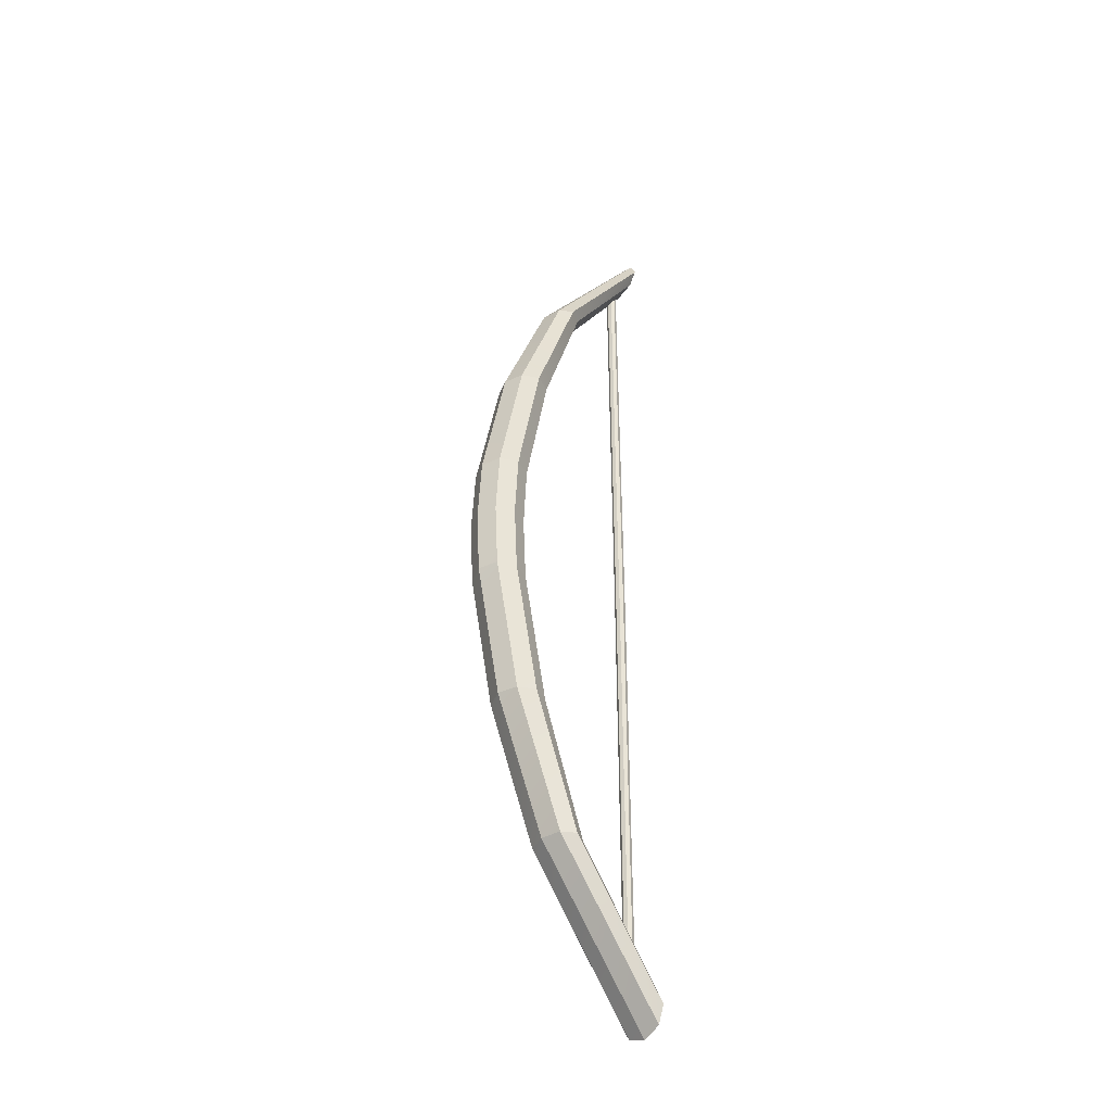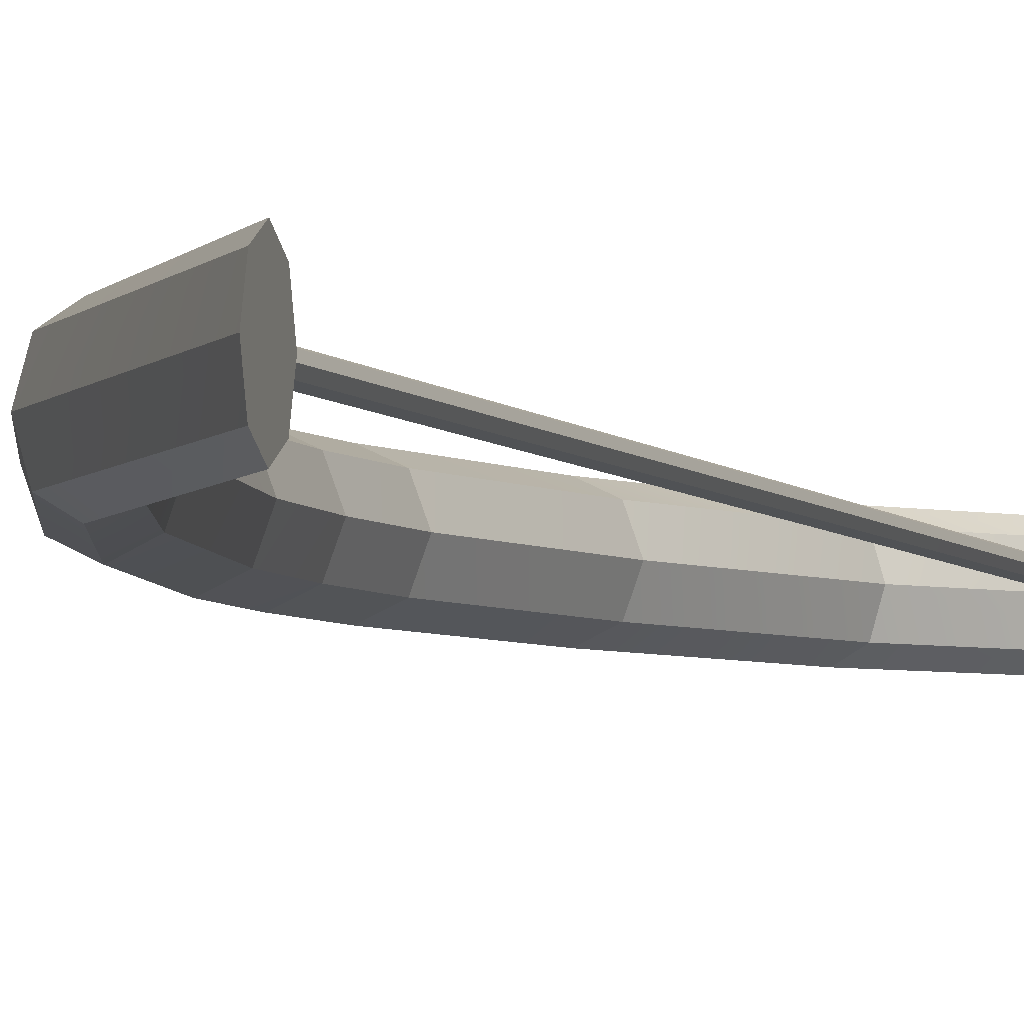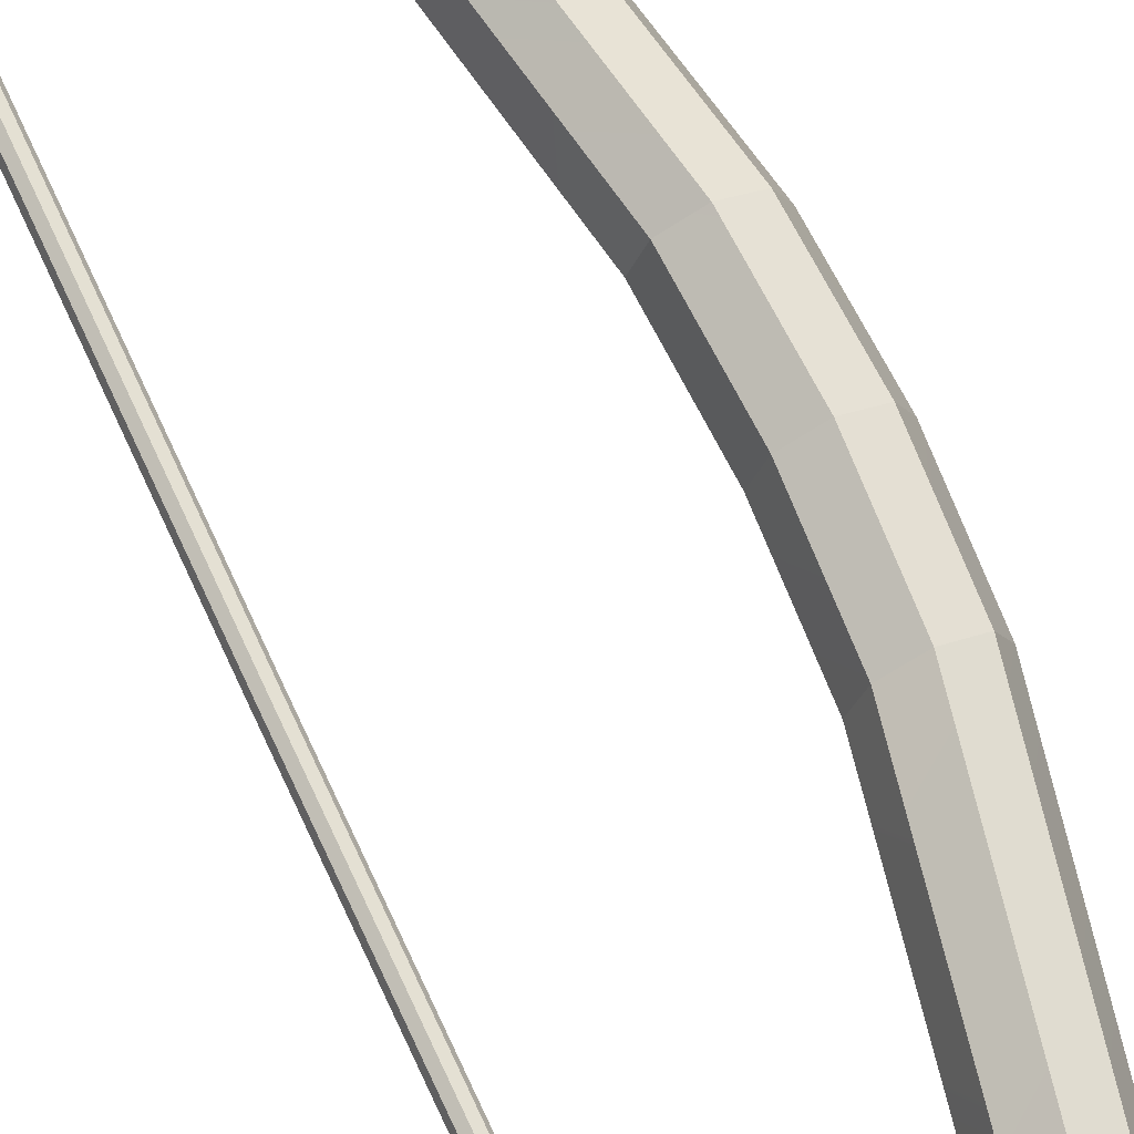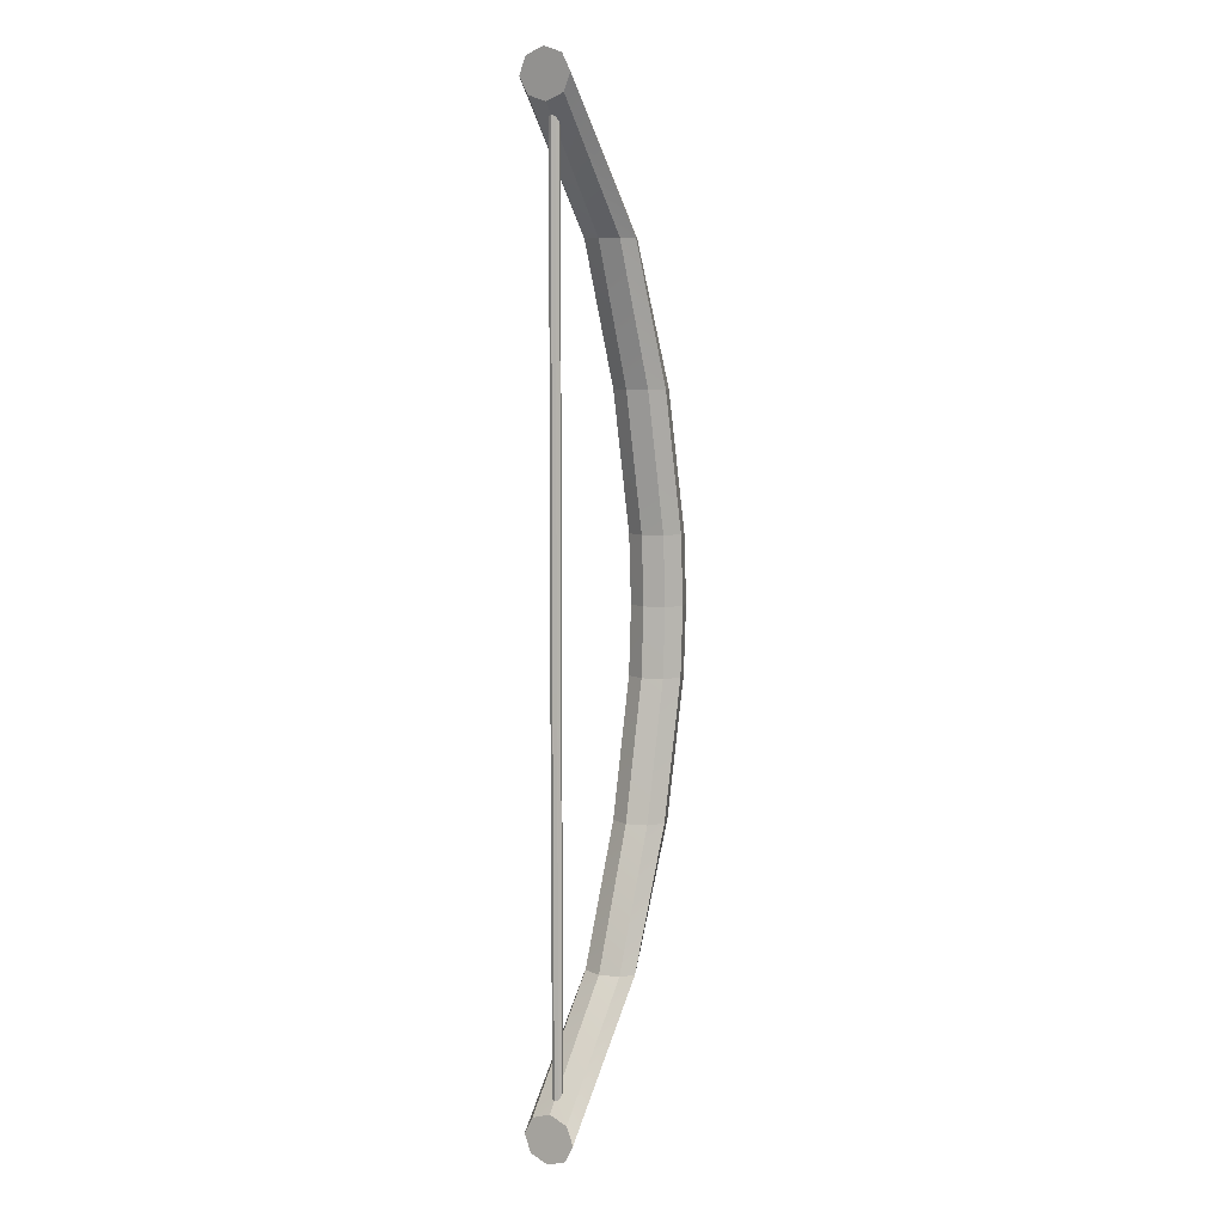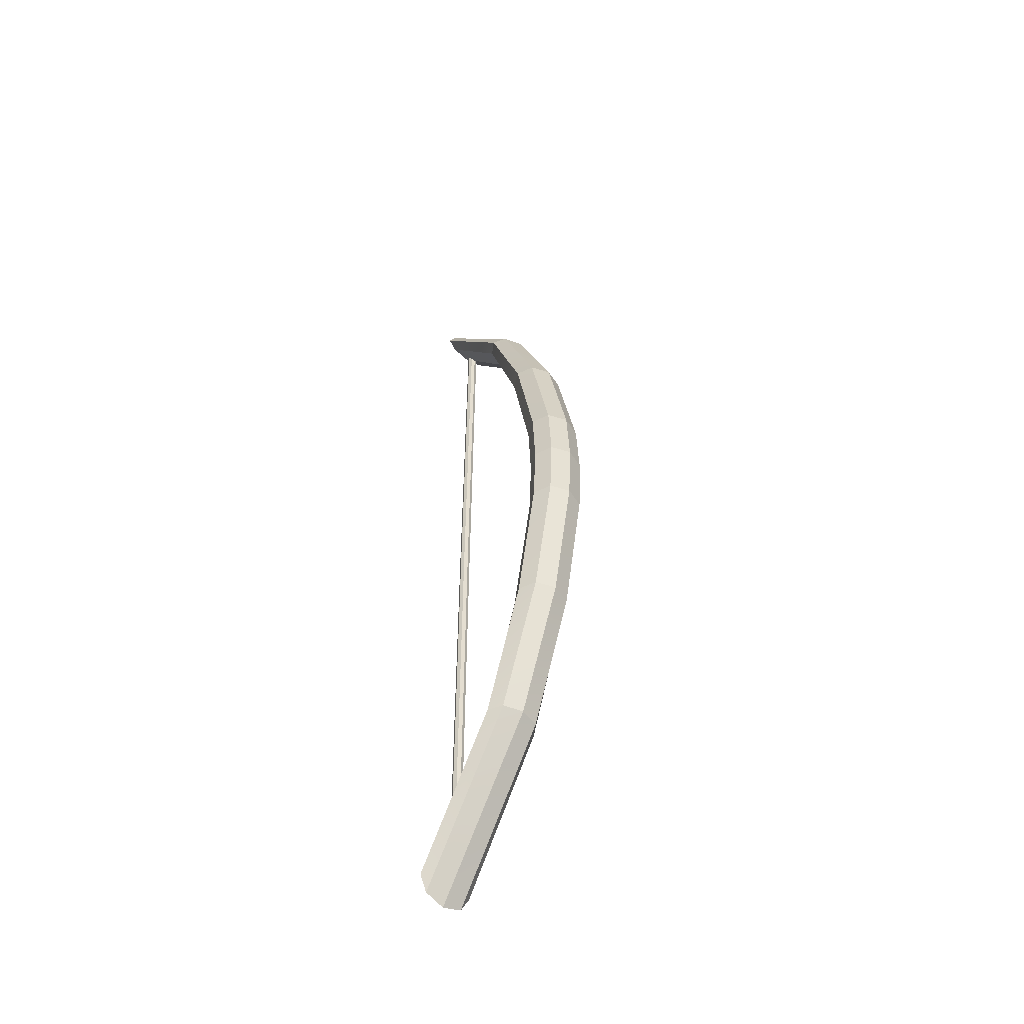
<metadata>
{"format":"obj","ext":"obj","renderer":"f3d","projection":"perspective","resolution":1024,"background":"white","views":[{"elev":-39.9,"azim":140.1,"up":"+Y"},{"elev":-4.4,"azim":-161.9,"up":"+Z"},{"elev":70.4,"azim":-24.5,"up":"+Z"},{"elev":7.2,"azim":-54.4,"up":"+Y"},{"elev":-54.1,"azim":52.0,"up":"+Y"}]}
</metadata>
<code>
o Bow_Cylinder
v 1.259 2.428 -0.1416
v 1.253 2.512 -0.1001
v 1.25 2.547 -2e-06
v 1.253 2.512 0.1001
v 1.259 2.428 0.1416
v 1.266 2.344 0.1001
v 1.269 2.309 -2e-06
v 1.266 2.344 -0.1001
v 2.138 0.347 -0.1416
v 2.004 1.041 -0.1416
v 1.757 1.735 -0.1416
v 1.826 1.735 -0.1001
v 2.09 1.041 -0.1001
v 2.228 0.347 -0.1001
v 1.855 1.735 -1e-06
v 2.126 1.041 -0
v 2.265 0.3471 0
v 1.826 1.735 0.1001
v 2.09 1.041 0.1001
v 2.228 0.347 0.1001
v 1.757 1.735 0.1416
v 2.004 1.041 0.1416
v 2.138 0.347 0.1416
v 1.688 1.734 0.1001
v 1.917 1.041 0.1001
v 2.048 0.3469 0.1001
v 1.659 1.734 -1e-06
v 1.881 1.041 -1e-06
v 2.01 0.3469 -0
v 1.688 1.734 -0.1001
v 1.917 1.041 -0.1001
v 2.048 0.3469 -0.1001
v 1.258 -2.428 -0.1416
v 1.252 -2.512 -0.1001
v 1.249 -2.546 0
v 1.252 -2.512 0.1001
v 1.258 -2.428 0.1416
v 1.265 -2.343 0.1001
v 1.268 -2.309 0
v 1.265 -2.343 -0.1001
v 2.138 -0.347 -0.1416
v 2.003 -1.041 -0.1416
v 1.756 -1.734 -0.1416
v 1.826 -1.734 -0.1001
v 2.09 -1.041 -0.1001
v 2.228 -0.3471 -0.1001
v 1.854 -1.735 0
v 2.126 -1.041 0
v 2.265 -0.3471 0
v 1.826 -1.734 0.1001
v 2.09 -1.041 0.1001
v 2.228 -0.3471 0.1001
v 1.756 -1.734 0.1416
v 2.003 -1.041 0.1416
v 2.138 -0.347 0.1416
v 1.687 -1.734 0.1001
v 1.917 -1.041 0.1001
v 2.048 -0.3469 0.1001
v 1.658 -1.734 0
v 1.881 -1.041 0
v 2.01 -0.3468 0
v 1.687 -1.734 -0.1001
v 1.917 -1.041 -0.1001
v 2.048 -0.3469 -0.1001
v 2.156 0 -0.1416
v 2.246 0 -0.1001
v 2.284 0 0
v 2.246 0 0.1001
v 2.156 0 0.1416
v 2.065 0 0.1001
v 2.027 0 -0
v 2.065 0 -0.1001
v 1.332 2.306 -0.02669
v 1.331 -2.306 -0.02669
v 1.351 2.306 -0.01888
v 1.35 -2.306 -0.01887
v 1.359 2.306 -2e-06
v 1.358 -2.306 0
v 1.351 2.306 0.01887
v 1.35 -2.306 0.01887
v 1.332 2.306 0.02669
v 1.331 -2.306 0.02669
v 1.313 2.306 0.01887
v 1.312 -2.306 0.01887
v 1.305 2.306 -2e-06
v 1.304 -2.306 0
v 1.313 2.306 -0.01888
v 1.312 -2.306 -0.01887
v 1.328 0 -0.02669
v 1.346 -0 -0.01887
v 1.354 -0 -0
v 1.346 -0 0.01887
v 1.328 -0 0.02669
v 1.309 -0 0.01887
v 1.301 -0 -0
v 1.309 -0 -0.01887
f 11 2 12
f 12 3 15
f 15 4 18
f 18 5 21
f 21 6 24
f 6 27 24
f 38 35 36
f 27 8 30
f 30 1 11
f 72 9 65
f 32 10 9
f 31 11 10
f 71 32 72
f 29 31 32
f 28 30 31
f 26 71 70
f 25 29 26
f 24 28 25
f 69 26 70
f 23 25 26
f 22 24 25
f 68 23 69
f 20 22 23
f 19 21 22
f 67 20 68
f 17 19 20
f 16 18 19
f 66 17 67
f 14 16 17
f 13 15 16
f 65 14 66
f 9 13 14
f 10 12 13
f 96 86 95
f 43 34 33
f 44 35 34
f 47 36 35
f 50 37 36
f 53 38 37
f 59 38 56
f 37 38 36
f 59 40 39
f 62 33 40
f 72 41 64
f 64 42 63
f 63 43 62
f 71 64 61
f 61 63 60
f 60 62 59
f 71 58 70
f 61 57 58
f 60 56 57
f 69 58 55
f 55 57 54
f 54 56 53
f 68 55 52
f 52 54 51
f 51 53 50
f 67 52 49
f 49 51 48
f 48 50 47
f 66 49 46
f 46 48 45
f 45 47 44
f 65 46 41
f 41 45 42
f 42 44 43
f 90 74 89
f 91 76 90
f 91 80 78
f 92 82 80
f 93 84 82
f 94 86 84
f 89 88 96
f 33 34 40
f 35 40 34
f 5 4 6
f 4 7 6
f 3 8 7
f 1 8 2
f 87 89 96
f 85 94 83
f 83 93 81
f 81 92 79
f 79 91 77
f 75 91 90
f 73 90 89
f 85 96 95
f 12 2 3
f 15 3 4
f 18 4 5
f 21 5 6
f 69 23 26
f 23 22 25
f 22 21 24
f 68 20 23
f 20 19 22
f 19 18 21
f 67 17 20
f 17 16 19
f 16 15 18
f 66 14 17
f 14 13 16
f 13 12 15
f 44 47 35
f 47 50 36
f 50 53 37
f 53 56 38
f 69 70 58
f 55 58 57
f 54 57 56
f 68 69 55
f 52 55 54
f 51 54 53
f 67 68 52
f 49 52 51
f 48 51 50
f 66 67 49
f 46 49 48
f 45 48 47
f 11 1 2
f 6 7 27
f 38 39 35
f 27 7 8
f 30 8 1
f 72 32 9
f 32 31 10
f 31 30 11
f 71 29 32
f 29 28 31
f 28 27 30
f 26 29 71
f 25 28 29
f 24 27 28
f 65 9 14
f 9 10 13
f 10 11 12
f 96 88 86
f 43 44 34
f 59 39 38
f 59 62 40
f 62 43 33
f 72 65 41
f 64 41 42
f 63 42 43
f 71 72 64
f 61 64 63
f 60 63 62
f 71 61 58
f 61 60 57
f 60 59 56
f 65 66 46
f 41 46 45
f 42 45 44
f 90 76 74
f 91 78 76
f 91 92 80
f 92 93 82
f 93 94 84
f 94 95 86
f 89 74 88
f 35 39 40
f 4 3 7
f 3 2 8
f 87 73 89
f 85 95 94
f 83 94 93
f 81 93 92
f 79 92 91
f 75 77 91
f 73 75 90
f 85 87 96

</code>
